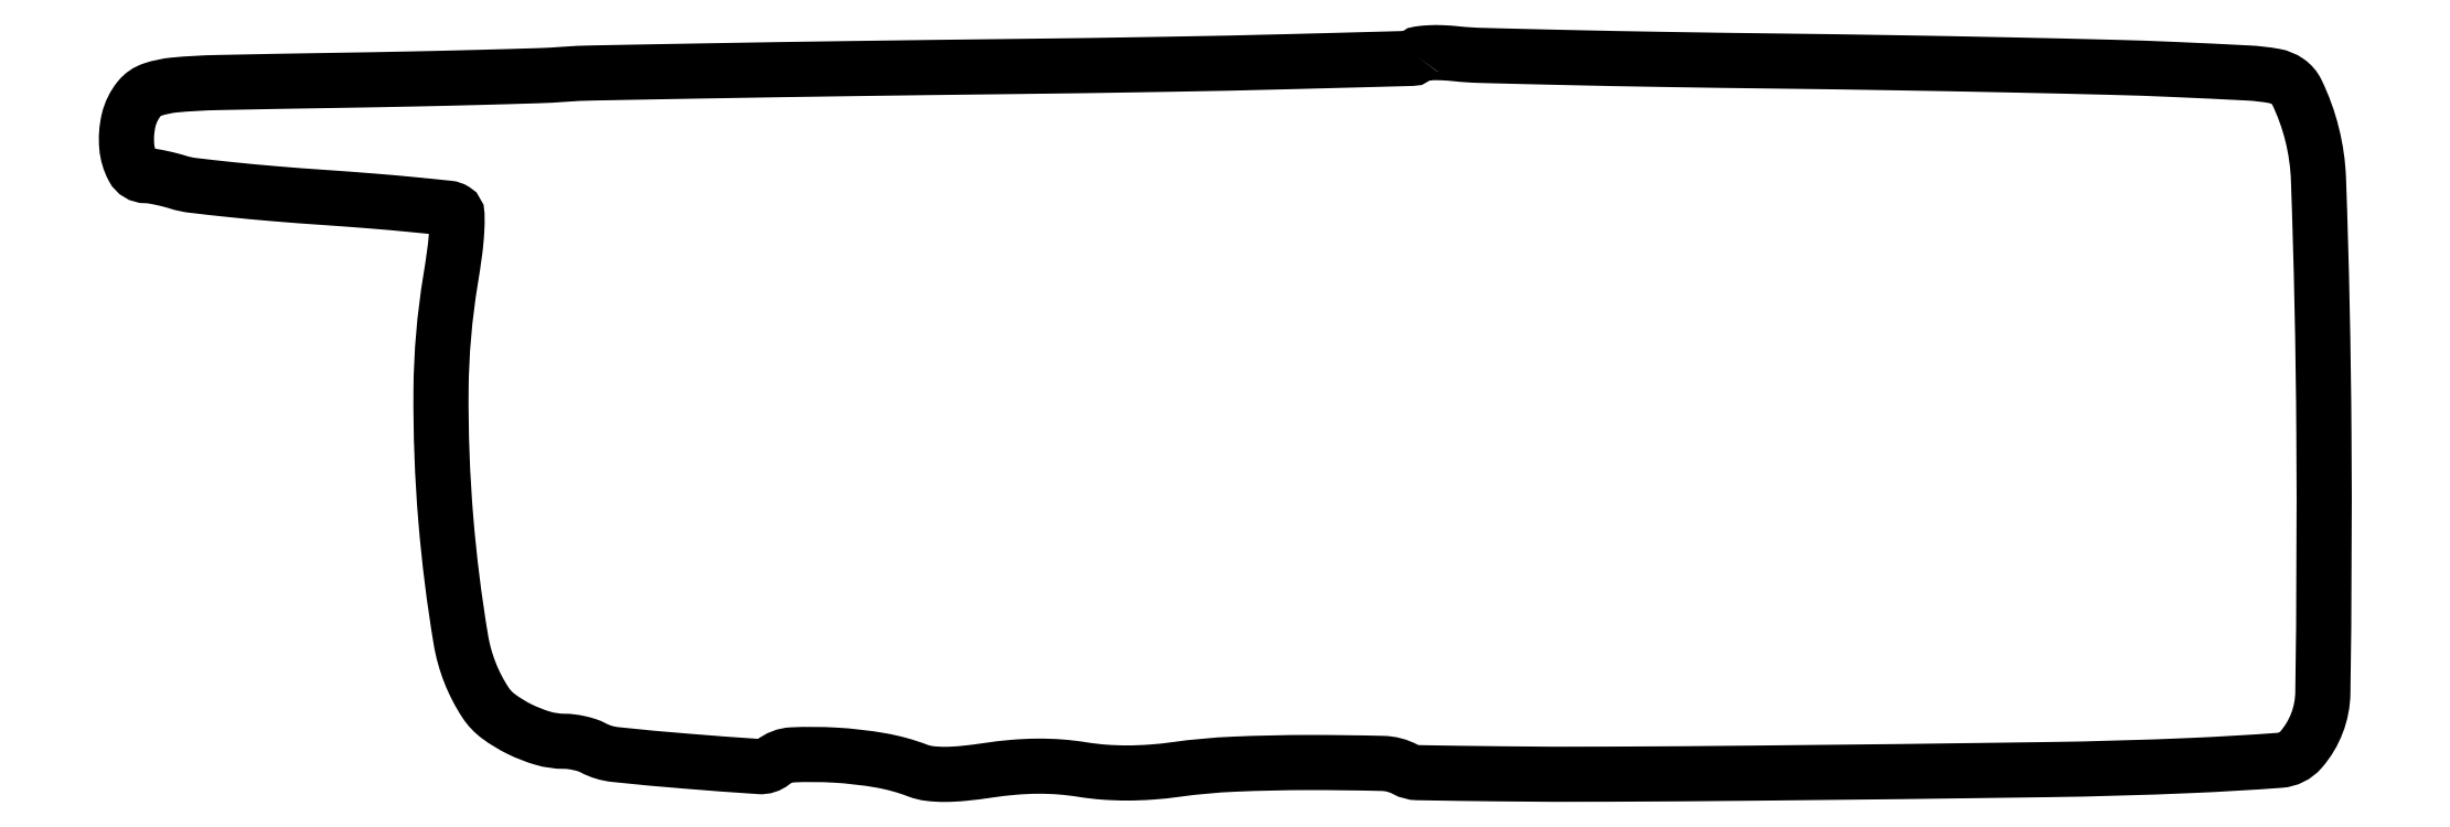
<metadata>
{"format":"dxf","ext":"dxf","renderer":"ezdxf+matplotlib","layout":"modelspace","background":"white","min_lineweight":24,"dpi":150}
</metadata>
<code>
0
SECTION
2
ENTITIES
0
POLYLINE
8
0
66
1
70
1
0
VERTEX
8
0
10
184.6
20
103.1
42
-0.2527
0
VERTEX
8
0
10
184
20
102.8
42
-0.000244
0
VERTEX
8
0
10
167.2
20
102.3
42
-0.00226
0
VERTEX
8
0
10
148.5
20
101.9
42
-0.001374
0
VERTEX
8
0
10
126.3
20
101.6
42
0.000598
0
VERTEX
8
0
10
103.7
20
101.3
42
0.000859
0
VERTEX
8
0
10
83.71
20
101
42
0.000453
0
VERTEX
8
0
10
66.77
20
100.7
42
0.01355
0
VERTEX
8
0
10
62.5
20
100.5
42
-0.01052
0
VERTEX
8
0
10
58.79
20
100.3
42
-0.001223
0
VERTEX
8
0
10
50.49
20
100.1
42
-0.001469
0
VERTEX
8
0
10
40.62
20
99.84
42
-0.0012
0
VERTEX
8
0
10
30.05
20
99.65
42
0.001244
0
VERTEX
8
0
10
12.92
20
99.33
42
0.01812
0
VERTEX
8
0
10
6.88
20
98.99
42
0.05651
0
VERTEX
8
0
10
3.714
20
98.32
42
0.1437
0
VERTEX
8
0
10
1.801
20
97
42
0.112
0
VERTEX
8
0
10
0.301
20
93.96
42
0.08117
0
VERTEX
8
0
10
0.02547
20
90.17
42
0.1001
0
VERTEX
8
0
10
0.9355
20
87.11
42
0.2774
0
VERTEX
8
0
10
2.786
20
86
42
-0.03879
0
VERTEX
8
0
10
3.595
20
85.94
42
-0.01196
0
VERTEX
8
0
10
4.798
20
85.72
42
-0.01189
0
VERTEX
8
0
10
6.138
20
85.41
42
-0.01278
0
VERTEX
8
0
10
7.429
20
85.04
42
0.04573
0
VERTEX
8
0
10
9.452
20
84.61
42
0.003797
0
VERTEX
8
0
10
14.8
20
84.02
42
0.005046
0
VERTEX
8
0
10
21.2
20
83.42
42
0.003871
0
VERTEX
8
0
10
28.2
20
82.88
42
-0.002908
0
VERTEX
8
0
10
35.06
20
82.38
42
-0.004443
0
VERTEX
8
0
10
41
20
81.85
42
-0.001663
0
VERTEX
8
0
10
46.09
20
81.34
42
-0.1129
0
VERTEX
8
0
10
46.91
20
81.06
42
-0.2535
0
VERTEX
8
0
10
47.3
20
80.38
42
-0.01961
0
VERTEX
8
0
10
47.26
20
78.2
42
-0.0195
0
VERTEX
8
0
10
46.98
20
75.15
42
-0.007634
0
VERTEX
8
0
10
46.36
20
70.97
42
0.03852
0
VERTEX
8
0
10
45.01
20
55.38
42
0.02293
0
VERTEX
8
0
10
45.7
20
36.75
42
0.02074
0
VERTEX
8
0
10
47.85
20
19.55
42
0.104
0
VERTEX
8
0
10
51.37
20
10.56
42
0.08933
0
VERTEX
8
0
10
53.26
20
8.562
42
0.04403
0
VERTEX
8
0
10
56.26
20
6.74
42
0.04357
0
VERTEX
8
0
10
59.62
20
5.432
42
0.07117
0
VERTEX
8
0
10
62.64
20
5
42
-0.03234
0
VERTEX
8
0
10
63.68
20
4.933
42
-0.02283
0
VERTEX
8
0
10
64.83
20
4.728
42
-0.02314
0
VERTEX
8
0
10
65.93
20
4.43
42
-0.04419
0
VERTEX
8
0
10
66.76
20
4.074
42
0.09676
0
VERTEX
8
0
10
69.94
20
3.103
42
0.005627
0
VERTEX
8
0
10
80.08
20
2.161
42
0.003536
0
VERTEX
8
0
10
90.61
20
1.377
42
0.1902
0
VERTEX
8
0
10
92.49
20
1.976
42
-0.1614
0
VERTEX
8
0
10
95.32
20
3.056
42
-0.02523
0
VERTEX
8
0
10
101.4
20
3.021
42
-0.02889
0
VERTEX
8
0
10
107.9
20
2.272
42
-0.04819
0
VERTEX
8
0
10
113.3
20
0.8061
42
0.0608
0
VERTEX
8
0
10
114.9
20
0.3905
42
0.03144
0
VERTEX
8
0
10
117.1
20
0.2637
42
0.02434
0
VERTEX
8
0
10
119.8
20
0.4088
42
0.01153
0
VERTEX
8
0
10
123.3
20
0.8487
42
-0.01553
0
VERTEX
8
0
10
127
20
1.276
42
-0.01948
0
VERTEX
8
0
10
130.4
20
1.434
42
-0.02051
0
VERTEX
8
0
10
133.6
20
1.326
42
-0.02132
0
VERTEX
8
0
10
136.8
20
0.9512
42
0.02138
0
VERTEX
8
0
10
140
20
0.583
42
0.01887
0
VERTEX
8
0
10
143.2
20
0.4632
42
0.01809
0
VERTEX
8
0
10
146.7
20
0.5918
42
0.01599
0
VERTEX
8
0
10
150.2
20
0.969
42
-0.02345
0
VERTEX
8
0
10
158.5
20
1.721
42
-0.01085
0
VERTEX
8
0
10
169.3
20
1.96
42
-0.006329
0
VERTEX
8
0
10
179.8
20
1.831
42
-0.1172
0
VERTEX
8
0
10
183
20
0.9848
42
0.1191
0
VERTEX
8
0
10
184.9
20
0.5064
42
0.001608
0
VERTEX
8
0
10
196.6
20
0.3412
42
0.003761
0
VERTEX
8
0
10
211.9
20
0.2909
42
0.001426
0
VERTEX
8
0
10
233.2
20
0.4416
42
0.001062
0
VERTEX
8
0
10
274.9
20
0.9442
42
0.007213
0
VERTEX
8
0
10
295.5
20
1.534
42
0.00779
0
VERTEX
8
0
10
308.2
20
2.278
42
0.1976
0
VERTEX
8
0
10
311.3
20
3.801
42
0.1772
0
VERTEX
8
0
10
314.4
20
11.97
42
0.005272
0
VERTEX
8
0
10
314.5
20
49.2
42
0.007377
0
VERTEX
8
0
10
313.8
20
85.46
42
0.1042
0
VERTEX
8
0
10
310.6
20
98
42
0.1297
0
VERTEX
8
0
10
309.4
20
99.47
42
0.1064
0
VERTEX
8
0
10
307.5
20
100.3
42
0.03202
0
VERTEX
8
0
10
303.7
20
100.7
42
0.002119
0
VERTEX
8
0
10
293
20
101.2
42
0.00444
0
VERTEX
8
0
10
284
20
101.5
42
0.001101
0
VERTEX
8
0
10
269.4
20
101.9
42
0.001126
0
VERTEX
8
0
10
252.7
20
102.2
42
0.001129
0
VERTEX
8
0
10
236
20
102.4
42
-0.001111
0
VERTEX
8
0
10
220.1
20
102.6
42
-0.001543
0
VERTEX
8
0
10
205.9
20
102.9
42
-0.000944
0
VERTEX
8
0
10
193.9
20
103.2
42
-0.01967
0
VERTEX
8
0
10
190.3
20
103.5
42
0.01619
0
VERTEX
8
0
10
188.3
20
103.6
42
0.02348
0
VERTEX
8
0
10
186.5
20
103.6
42
0.02064
0
VERTEX
8
0
10
185.1
20
103.5
42
0.2239
0
SEQEND
0
ENDSEC
0
EOF

</code>
